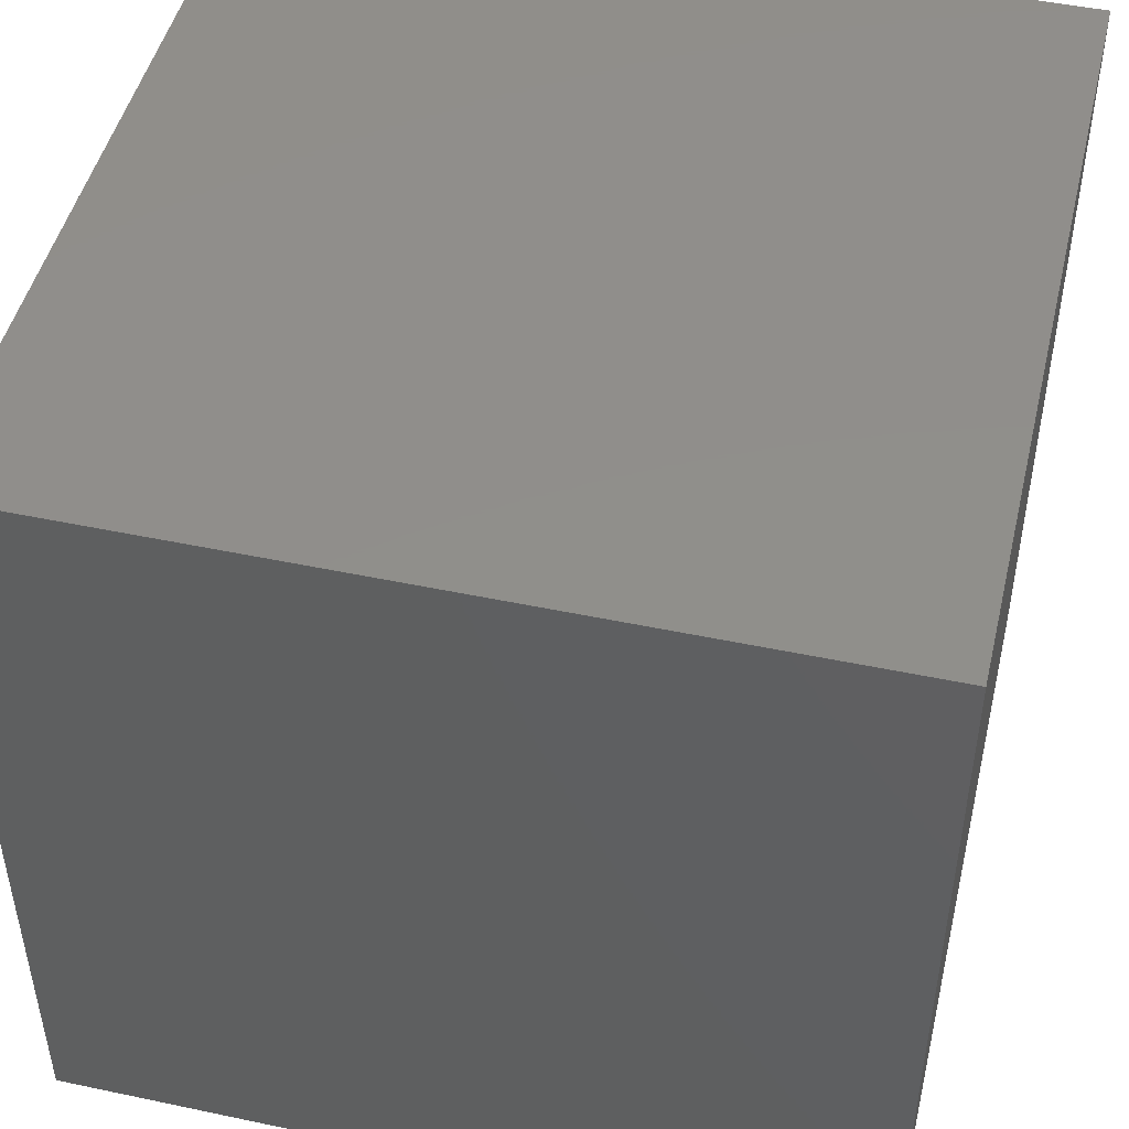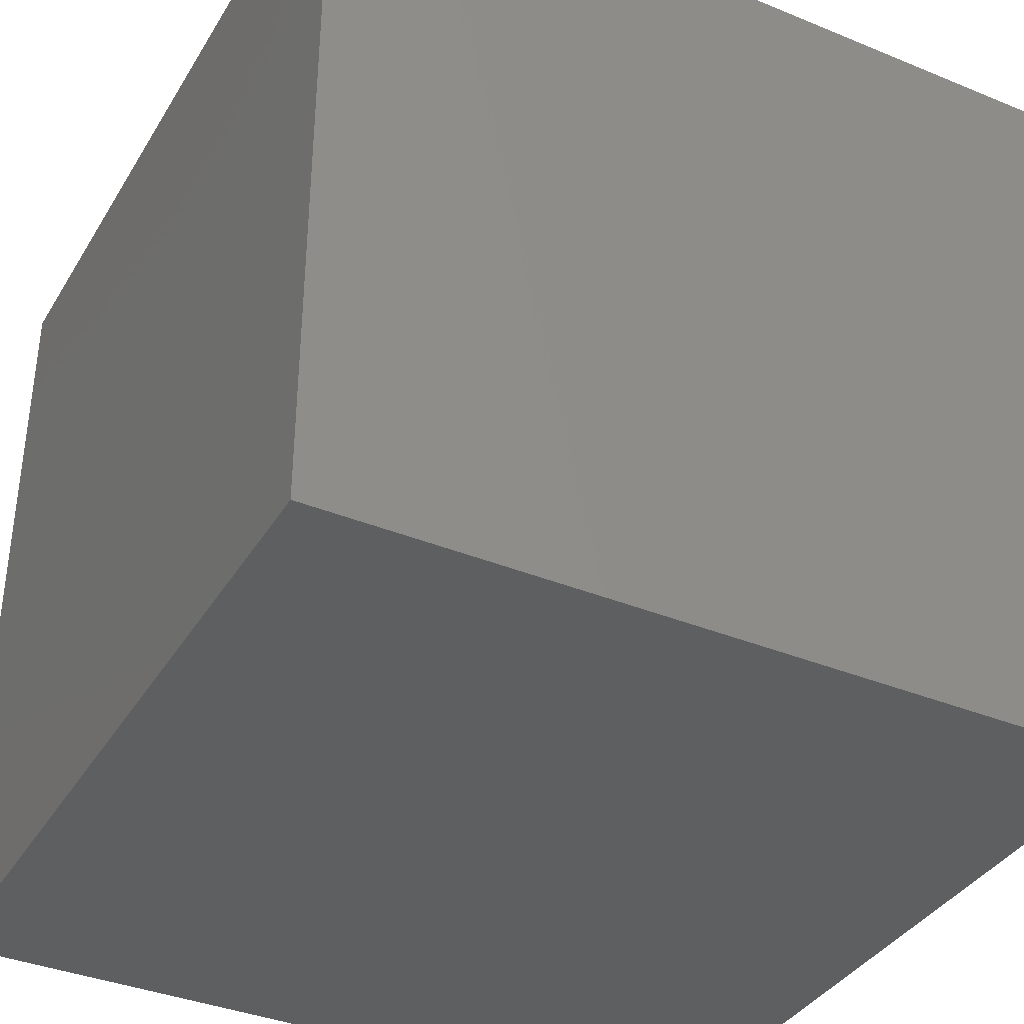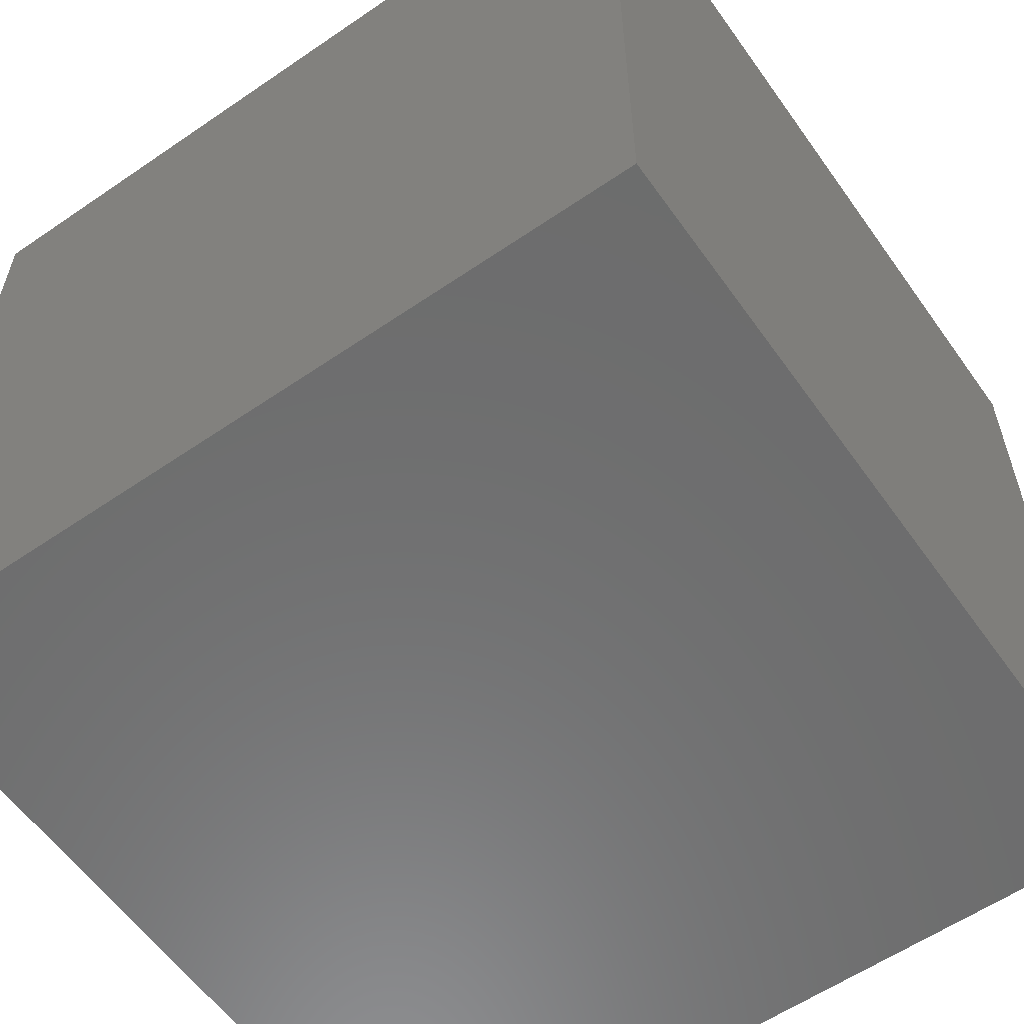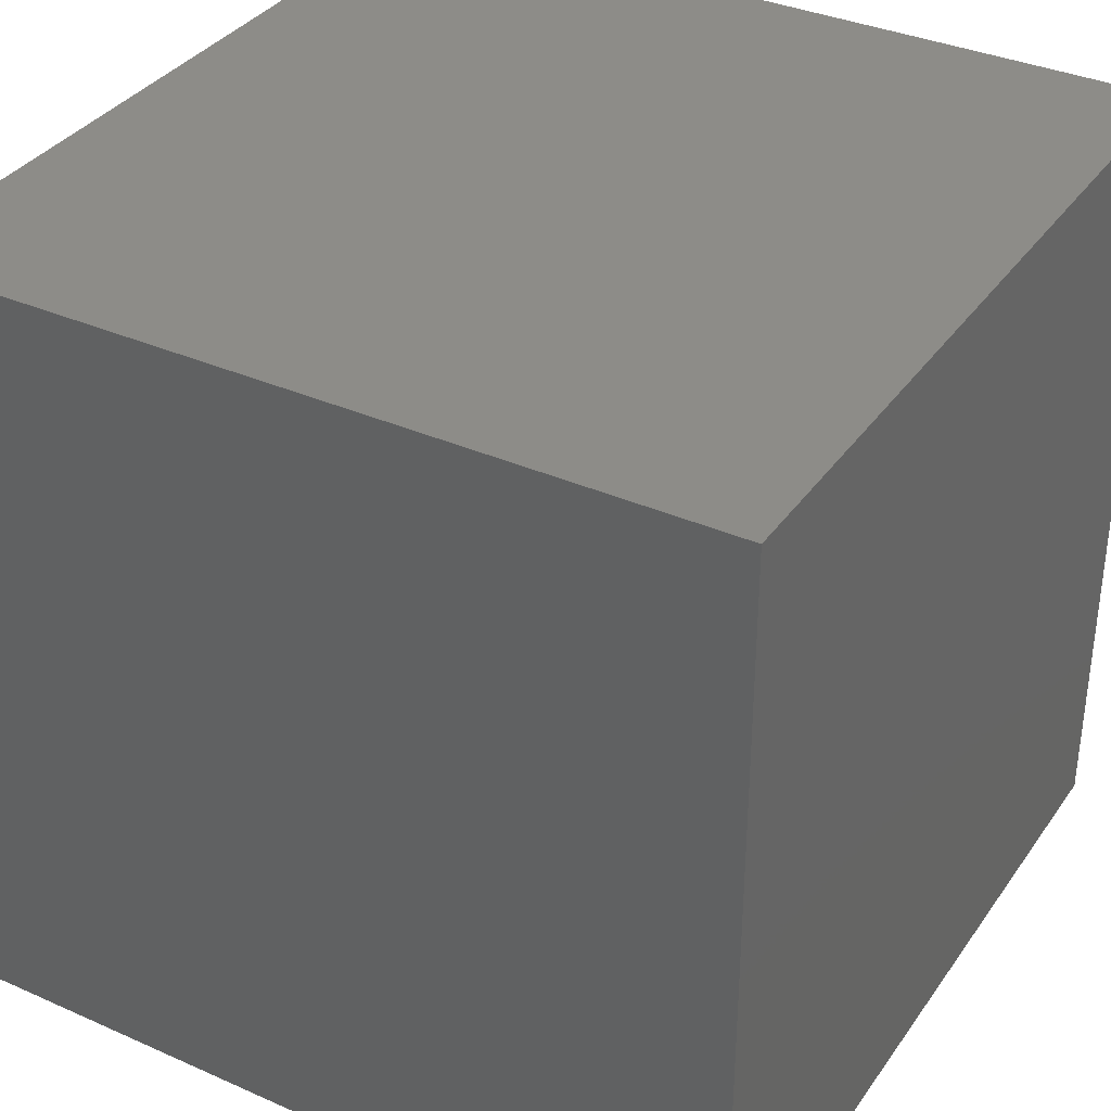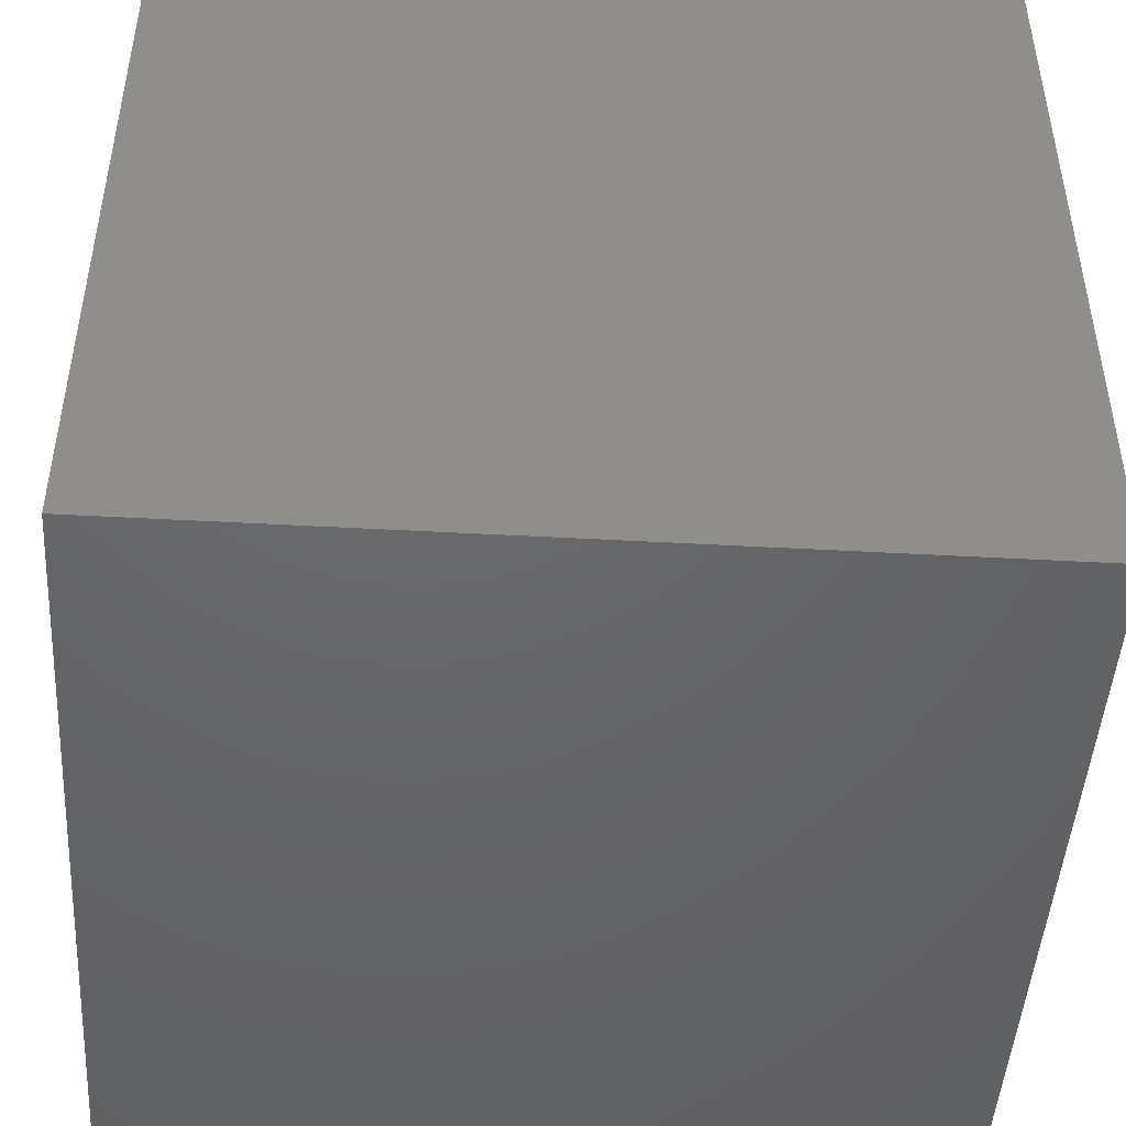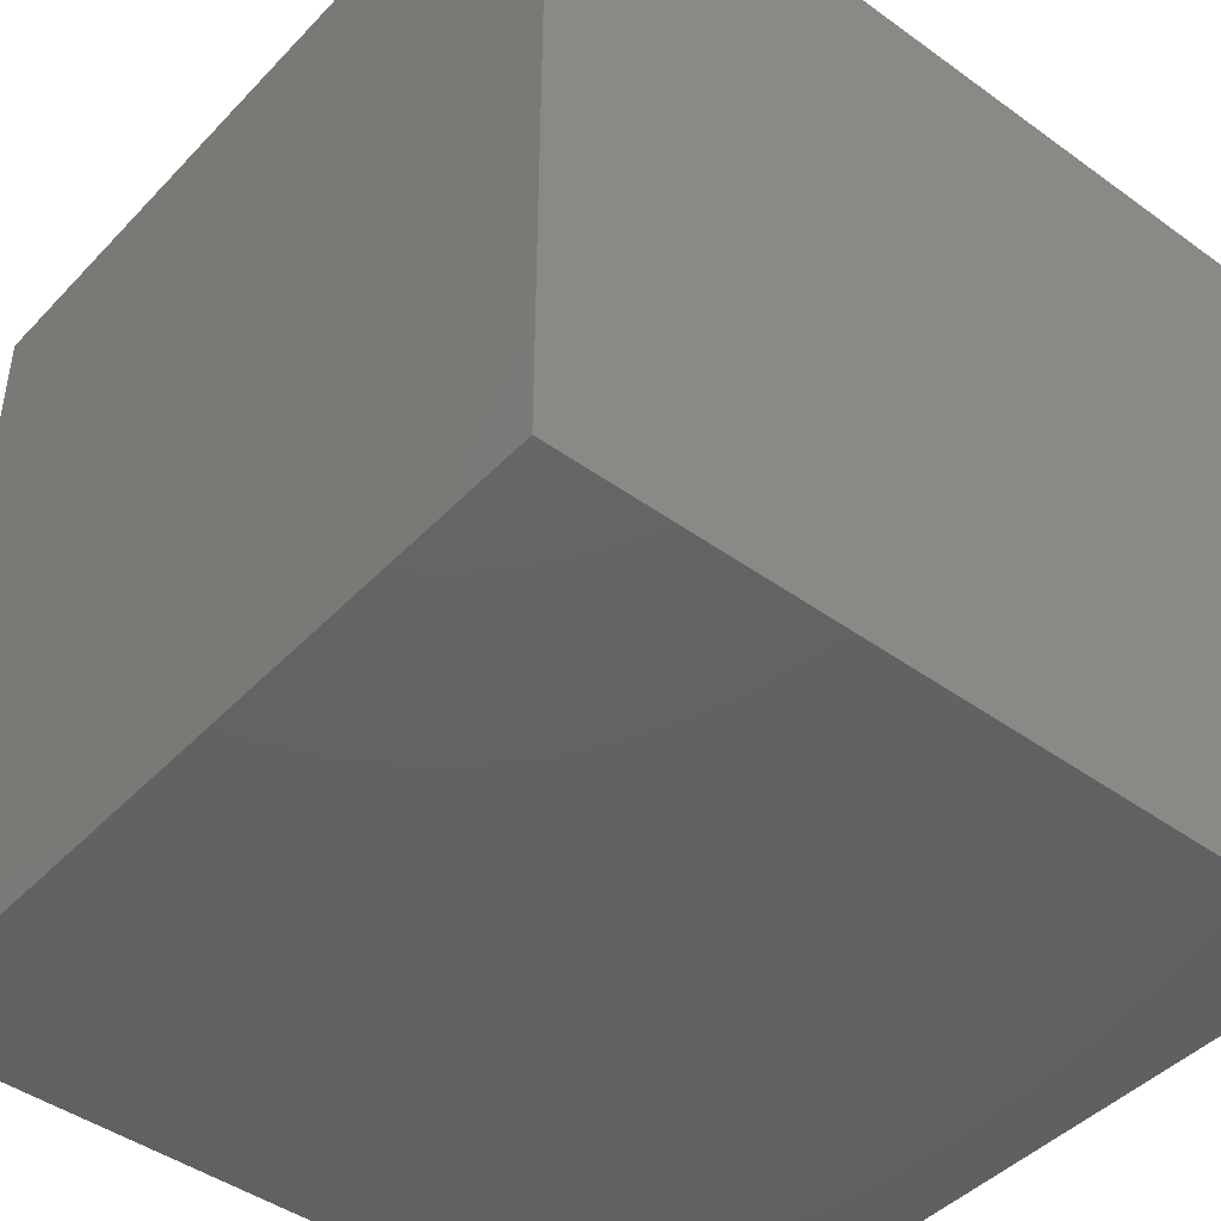
<metadata>
{"format":"stl","ext":"stl","renderer":"f3d","projection":"perspective","resolution":1024,"background":"white","views":[{"elev":47.6,"azim":-76.6,"up":"+Z"},{"elev":-37.3,"azim":62.2,"up":"+Z"},{"elev":-58.8,"azim":125.2,"up":"+Y"},{"elev":35.5,"azim":-149.7,"up":"+Y"},{"elev":-46.8,"azim":-3.6,"up":"+Z"},{"elev":-44.6,"azim":-40.0,"up":"+Z"}]}
</metadata>
<code>
# stl→obj: 8 verts, 12 faces
v 4 -1 0
v 3 -1 0
v 4 -2 0
v 3 -2 0
v 4 -2 -1
v 3 -2 -1
v 4 -1 -1
v 3 -1 -1
f 1 2 3
f 3 2 4
f 5 6 7
f 7 6 8
f 4 6 3
f 3 6 5
f 2 8 4
f 4 8 6
f 1 7 2
f 2 7 8
f 3 5 1
f 1 5 7

</code>
